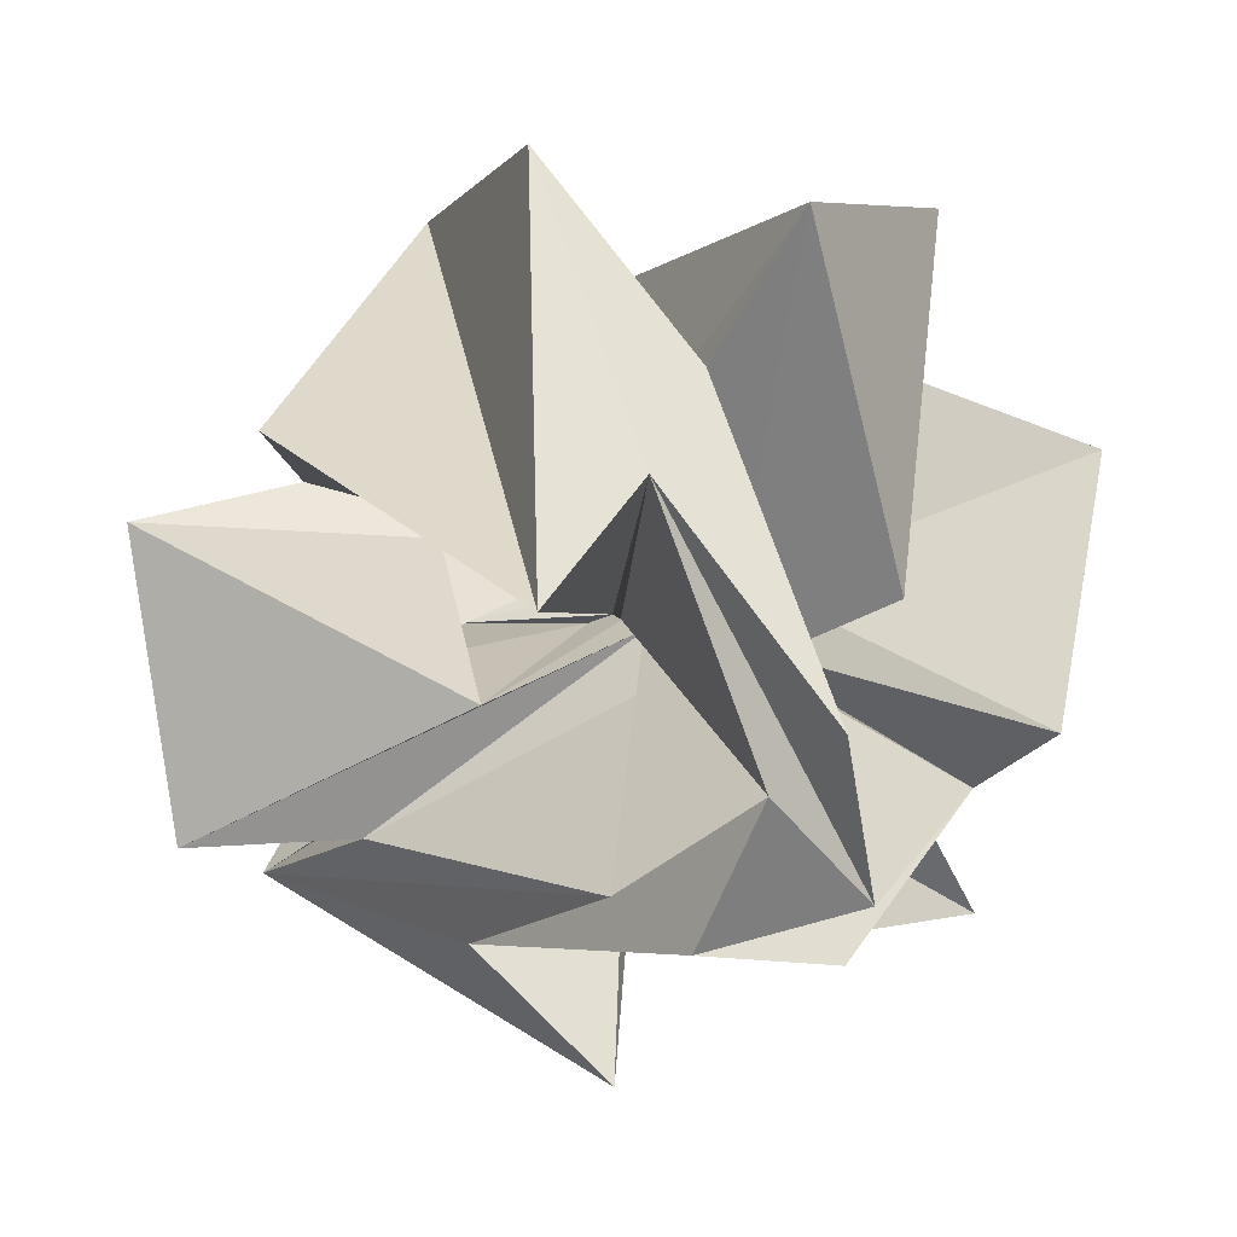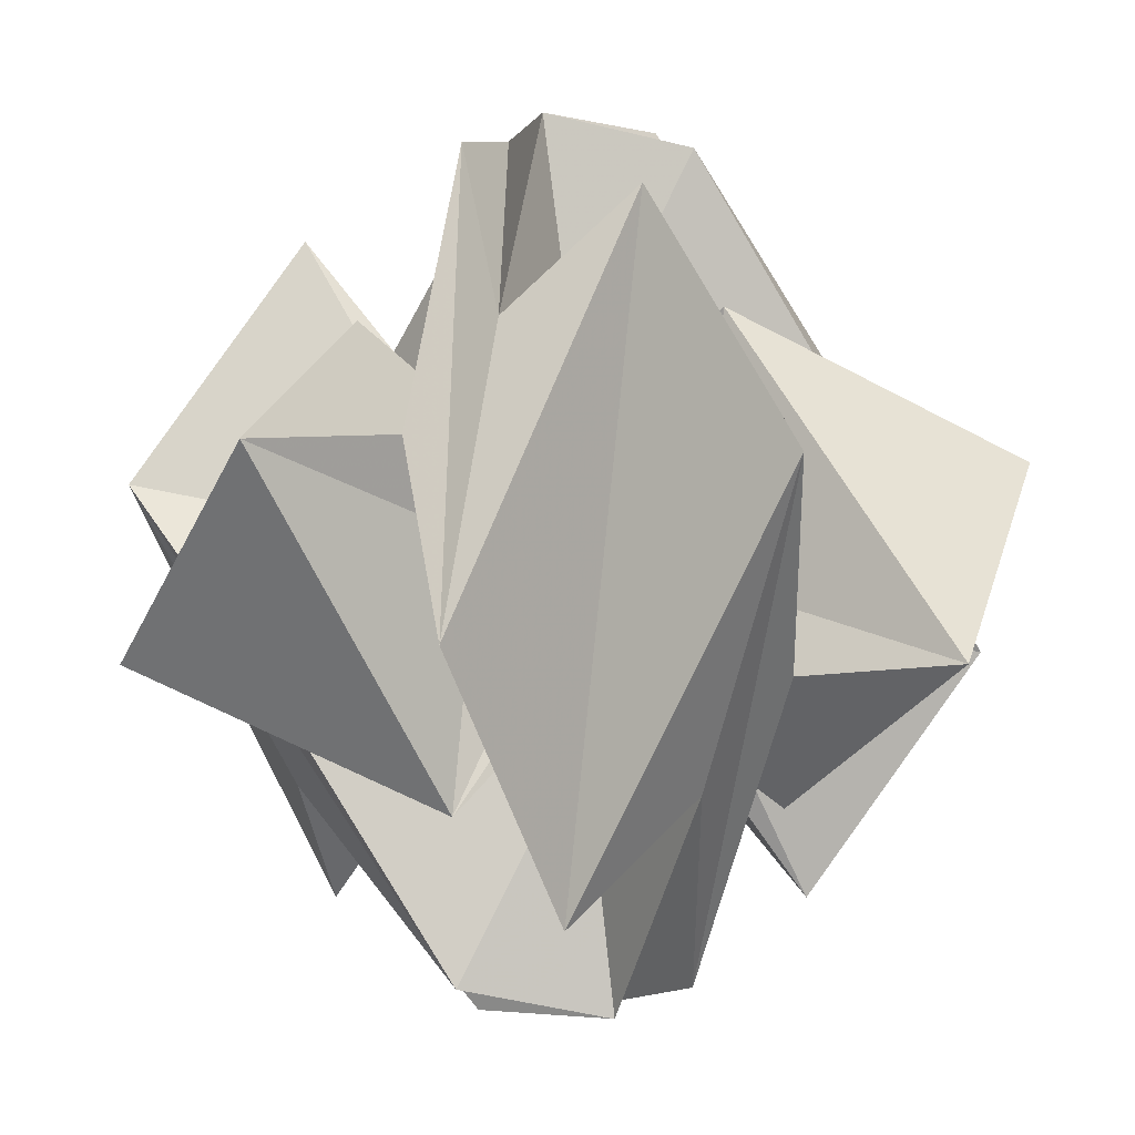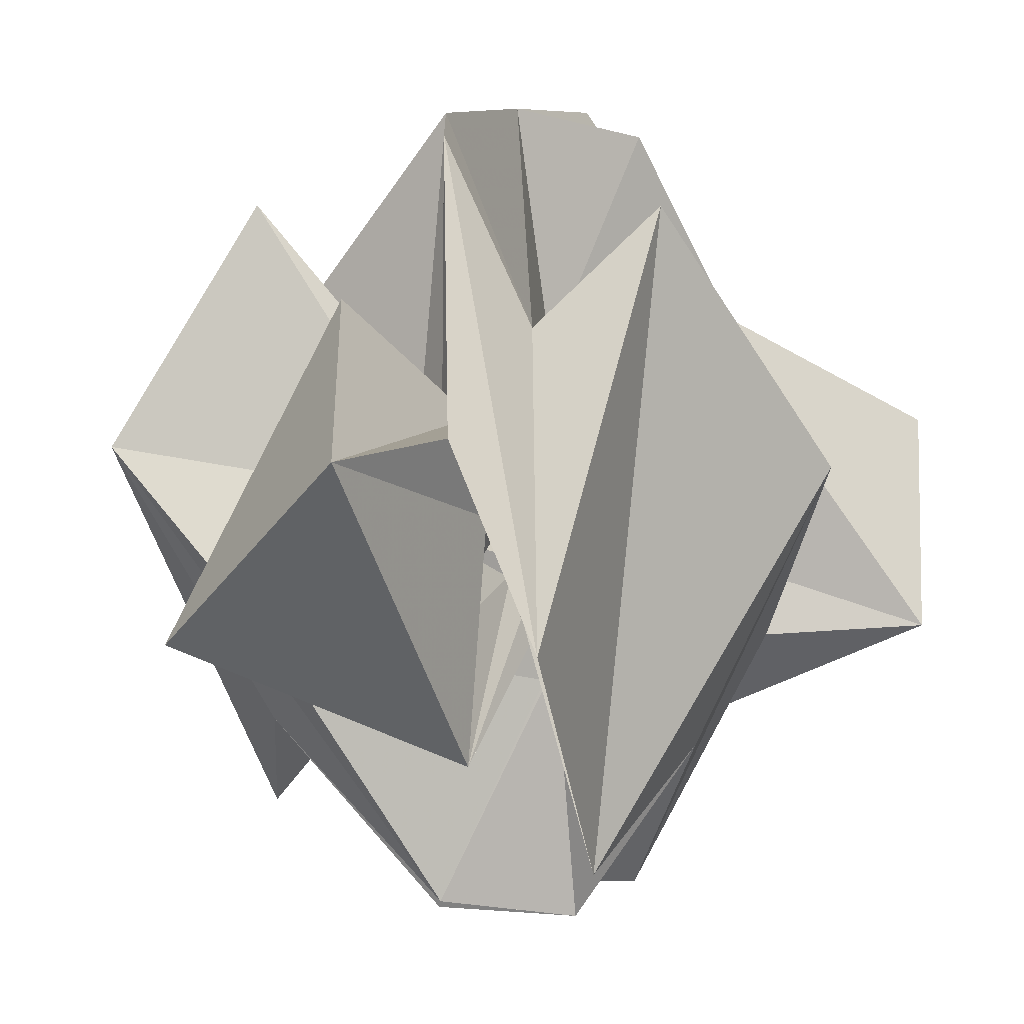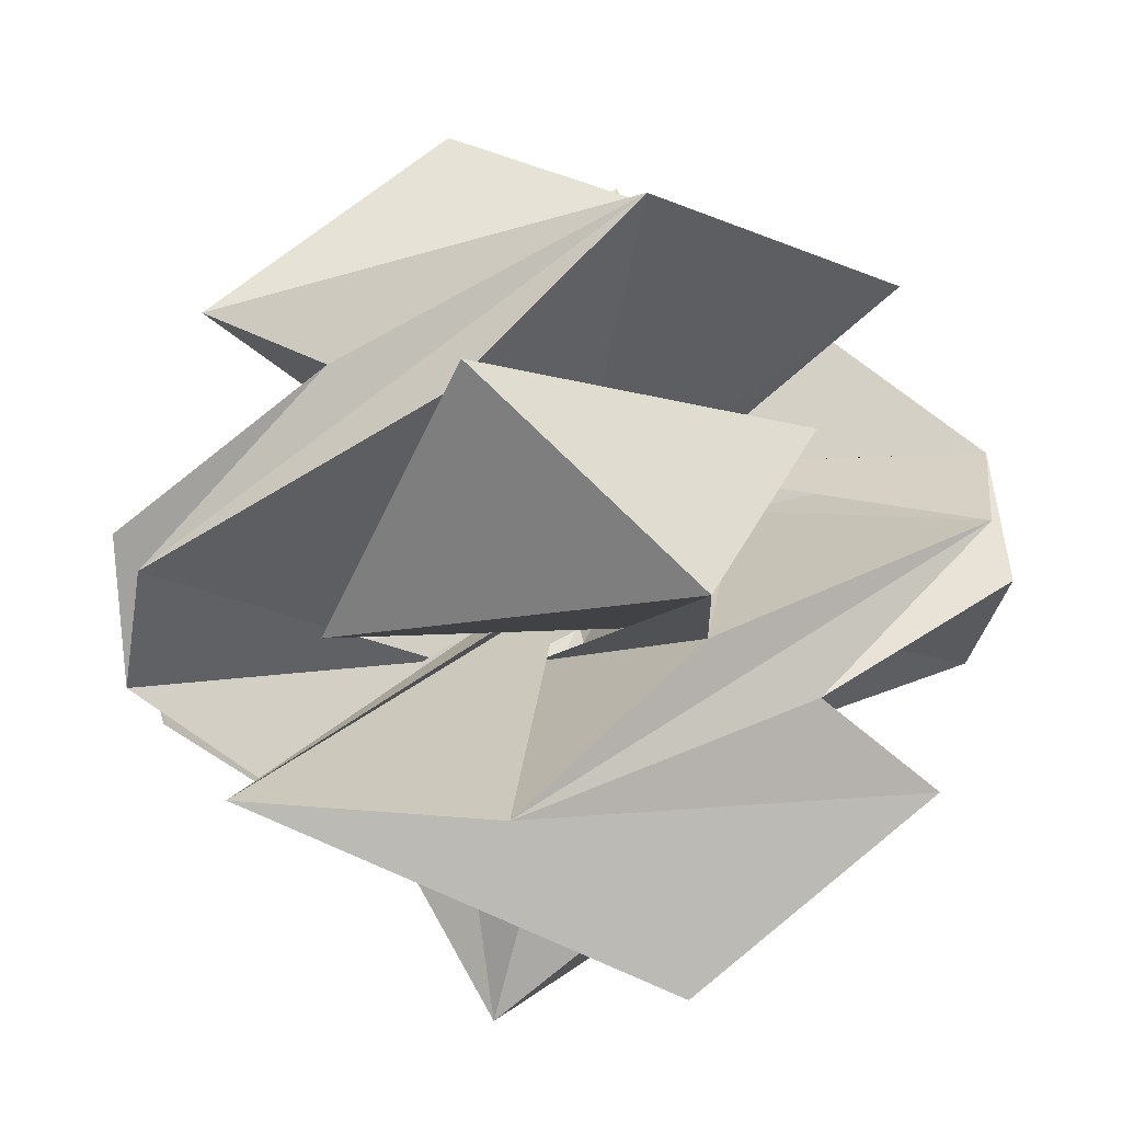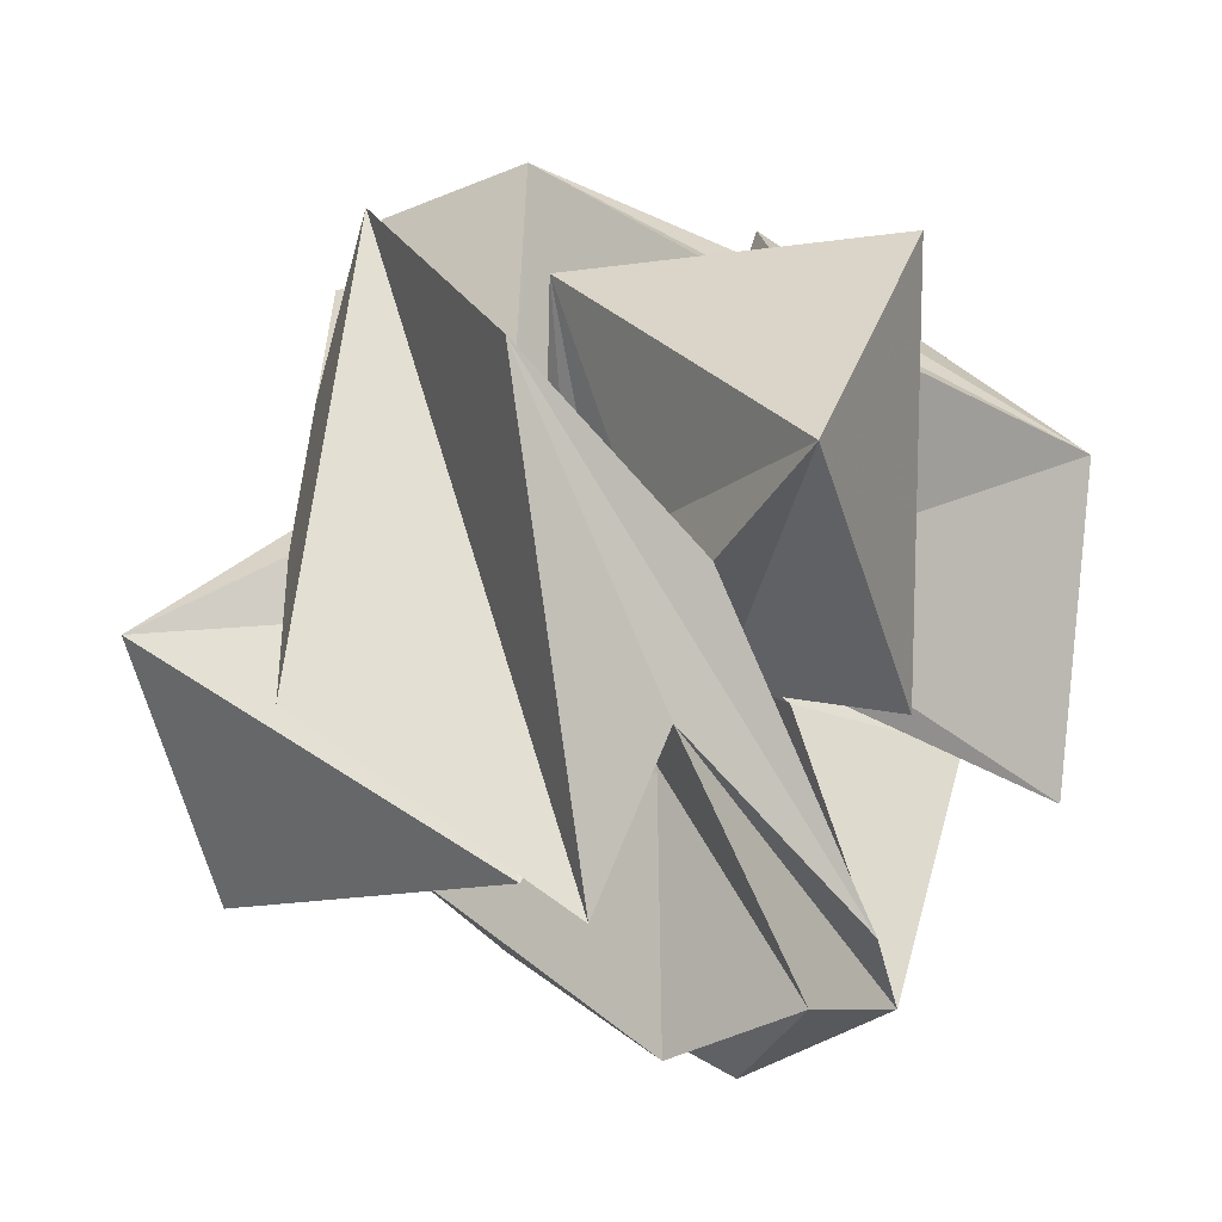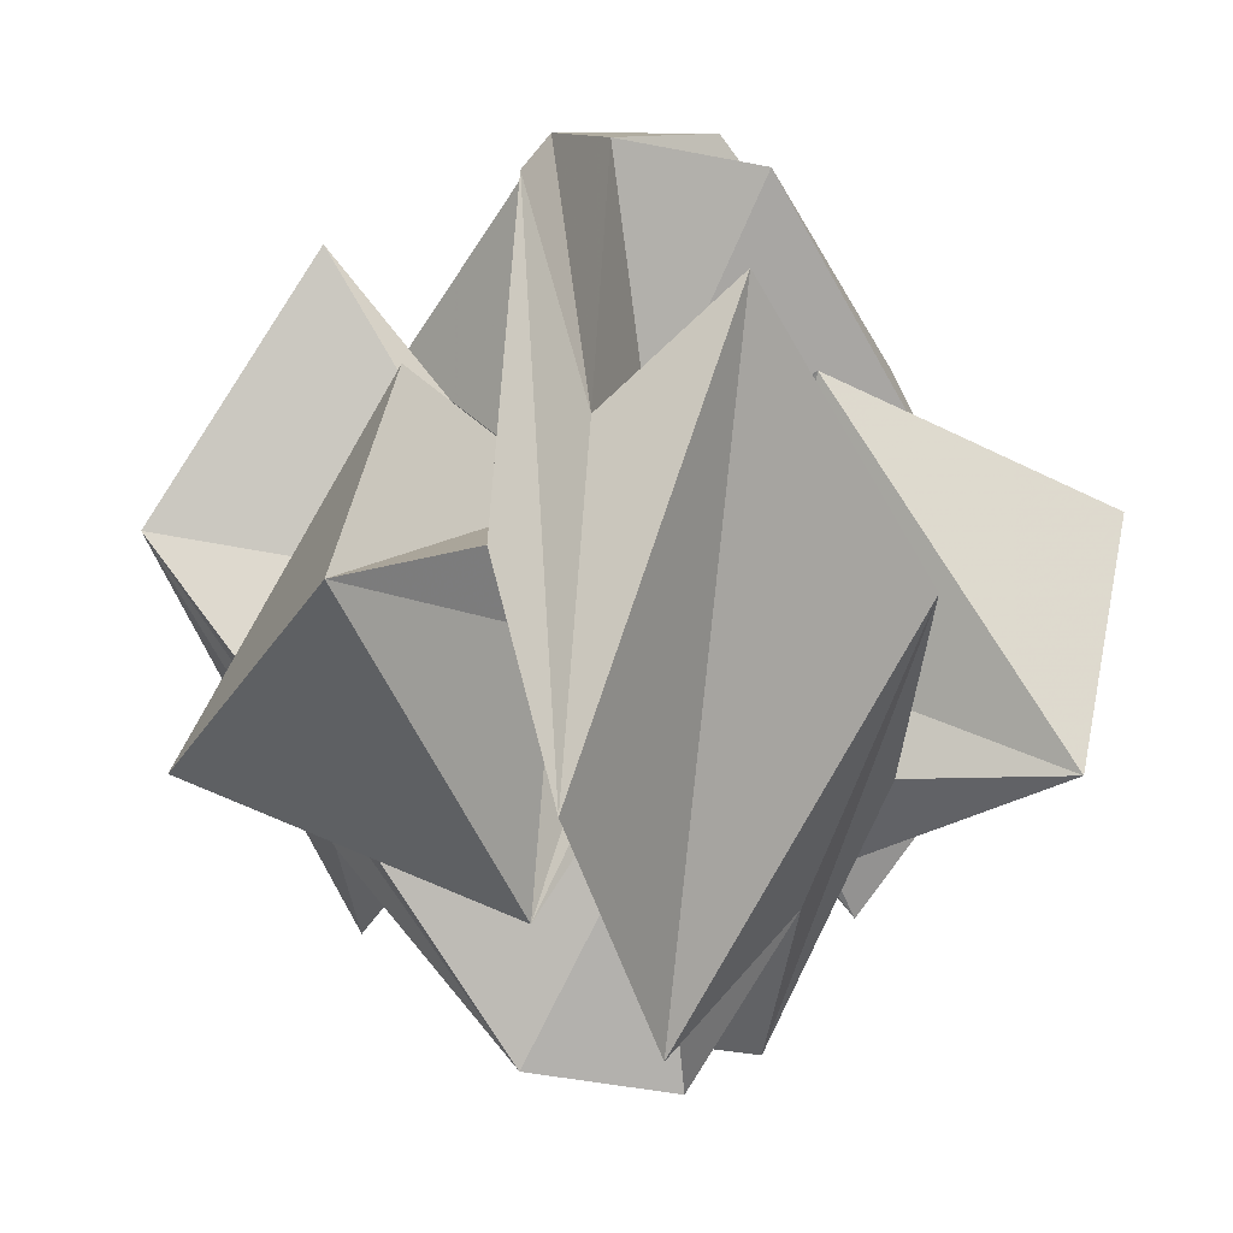
<metadata>
{"format":"obj","ext":"obj","renderer":"f3d","projection":"perspective","resolution":1024,"background":"white","views":[{"elev":30.8,"azim":-15.3,"up":"+Y"},{"elev":-2.3,"azim":83.6,"up":"+Z"},{"elev":6.8,"azim":66.8,"up":"+Z"},{"elev":49.3,"azim":84.8,"up":"+Y"},{"elev":66.9,"azim":-22.2,"up":"+Y"},{"elev":10.3,"azim":-43.6,"up":"+Z"}]}
</metadata>
<code>
v -3.418 13.09 50.09
v 5.239 -0.7594 -8.607
v -4.222 14.09 29.07
v -76.74 18.9 37.39
v 3.048 16.27 -14.08
v 4.374 6.596 -103.2
v -7.899 0.4904 -103.2
v 17.17 43.29 -2.498
v -0.5022 18.65 -15.95
v -21.07 11.79 -1.398
v 22 75.91 -37.39
v -54.69 23.3 66.84
v -2.284 17.36 78.81
v -46.44 25.16 -19.05
v -1.962 4.917 -8.607
v -7.316 17.16 -21.86
v -13.89 10.66 -78.81
v 0.5856 26.99 -9.074
v -24.7 14.81 -20.51
v -77.41 -34.04 30.55
v -3.277 4.158 8.607
v -9.631 9.508 -50.09
v -20.63 -14.95 9.32
v -20.63 14.95 -9.32
v 7.162 59.01 -66.84
v -7.316 -17.16 21.86
v 1.432 52.8 19.05
v -9.631 -9.508 50.09
v -4.986 6.82 -1.107
v 8.4 0.9081 -1.107
v 16.17 6.701 -78.81
v -0.474 28.8 20.51
v -122.6 -30.77 27.43
v 12.57 -10.78 -14.08
v -17.61 -24.1 17.05
v -14.52 -24.93 40.93
v -11.2 14.92 21.86
v -21.07 -11.79 1.398
v -0.5022 -18.65 15.95
v -14.52 24.93 -40.93
v -12.06 -27.3 -17.05
v 13.05 3.587 -50.09
v -36.91 -1.085 114.4
v -122.6 30.77 -27.43
v 3.525 -7.086 -103.2
v 8.4 -0.9081 1.107
v 19.39 31.42 -114.4
v -30.42 72.49 -94.02
v 28.85 0.1126 -40.93
v -15.9 9.759 15.95
v 3.525 7.086 103.2
v -3.413 7.728 1.107
v -10.09 10.7 -29.07
v -10.09 -10.7 29.07
v -3.277 -4.158 -8.607
v 54.74 57.01 37.39
v -1.962 -4.917 8.607
v -17.61 24.1 -17.05
v 77.99 -9.902 -94.02
v 29.67 3.204 -17.05
v 12.57 10.78 14.08
v -77.41 34.04 -30.55
v 34.63 121.5 27.43
v 115.2 43.76 23.27
v -95.49 77.89 23.27
v -46.07 6.775 2.498
v 28.9 36.51 2.498
v 25.17 13.99 -20.51
v -14.33 25.04 40.93
v -46.44 -25.16 19.05
v 17.17 -43.29 2.498
v -95.49 -77.89 -23.27
v 115.2 -43.76 -23.27
v -15.62 5.497 14.08
v -2.63 -25.34 -9.32
v 9.223 -84.07 -30.55
v -57.9 -48.49 60.6
v -4.222 -14.09 -29.07
v -3.418 -13.09 -50.09
v -15.62 -5.497 -14.08
v 23.08 14 9.074
v 70.94 25.9 -60.6
v -47.57 62.59 94.02
v -24.7 -14.81 20.51
v 7.162 -59.01 66.84
v 14.31 -3.389 29.07
v 0.3291 24.14 1.398
v 20.74 12.36 -1.398
v -7.899 -0.4904 103.2
v 14.31 3.389 -29.07
v 23.08 -14 -9.074
v 68.19 -50.02 30.55
v 5.239 0.7594 8.607
v -2.63 25.34 9.32
v 47.53 35.71 66.84
v -4.986 -6.82 1.107
v -30.42 -72.49 94.02
v 19.39 -31.42 114.4
v 68.19 50.02 -30.55
v -57.9 48.49 -60.6
v -23.66 12.99 9.074
v 16.4 8.889 15.95
v 17.51 -32.51 -114.4
v -3.063 24.79 122.1
v -54.69 -23.3 -66.84
v -2.284 -17.36 -78.81
v -3.413 -7.728 -1.107
v 77.99 9.902 94.02
v -19.93 15.05 -122.1
v -19.71 121.6 -23.27
v -13.89 -10.66 78.81
v 1.432 -52.8 -19.05
v 34.63 -121.5 -27.43
v 9.223 84.07 30.55
v 18.52 -2.244 -21.86
v 23.26 10.39 -9.32
v 4.374 -6.596 103.2
v -12.06 27.3 17.05
v 87.93 90.75 -27.43
v 0.5856 -26.99 9.074
v -19.71 -121.6 23.27
v -19.93 -15.05 122.1
v 29.67 -3.204 17.05
v -36.91 1.085 -114.4
v -23.66 -12.99 -9.074
v 18.52 2.244 21.86
v 23 9.74 -122.1
v -13.04 74.39 60.6
v -76.74 -18.9 -37.39
v 22 -75.91 37.39
v 87.93 -90.75 27.43
v 13.05 -3.587 50.09
v 16.4 -8.889 -15.95
v 45.01 27.64 -19.05
v 3.048 -16.27 14.08
v -47.57 -62.59 -94.02
v 70.94 -25.9 60.6
v -3.063 -24.79 -122.1
v -46.07 -6.775 -2.498
v 0.3291 -24.14 -1.398
v 47.53 -35.71 -66.84
v 17.51 32.51 114.4
v 23.26 -10.39 9.32
v 28.9 -36.51 -2.498
v -13.04 -74.39 -60.6
v 23 -9.74 122.1
v -15.9 -9.759 -15.95
v -0.474 -28.8 -20.51
v 45.01 -27.64 19.05
v 16.17 -6.701 78.81
v -11.2 -14.92 -21.86
v 28.85 -0.1126 40.93
v 54.74 -57.01 -37.39
v 25.17 -13.99 20.51
v 20.74 -12.36 1.398
v -14.33 -25.04 -40.93
f 1 2 3
f 1 21 2
f 1 3 20
f 1 43 13
f 1 13 51
f 1 20 43
f 1 51 21
f 2 30 3
f 2 6 34
f 2 42 6
f 2 21 42
f 2 34 30
f 3 12 33
f 3 60 12
f 3 33 20
f 3 30 60
f 4 10 14
f 4 19 10
f 4 14 12
f 4 12 50
f 4 17 19
f 4 66 17
f 4 50 66
f 5 7 6
f 5 6 31
f 5 15 7
f 5 29 15
f 5 18 29
f 5 67 18
f 5 31 67
f 6 7 45
f 6 42 31
f 6 45 34
f 7 15 22
f 7 22 17
f 7 17 80
f 7 80 45
f 8 11 9
f 8 9 16
f 8 13 11
f 8 61 13
f 8 16 18
f 8 18 81
f 8 81 61
f 9 11 25
f 9 38 16
f 9 35 23
f 9 23 38
f 9 25 35
f 10 24 14
f 10 19 36
f 10 39 24
f 10 36 26
f 10 26 39
f 11 13 32
f 11 27 25
f 11 87 27
f 11 32 87
f 12 14 44
f 12 44 33
f 12 60 50
f 13 43 32
f 13 61 51
f 14 24 27
f 14 27 94
f 14 94 44
f 15 57 22
f 15 54 28
f 15 28 57
f 15 29 54
f 16 48 18
f 16 38 40
f 16 40 100
f 16 100 48
f 17 47 19
f 17 22 47
f 17 66 80
f 18 48 29
f 18 67 81
f 19 40 36
f 19 109 40
f 19 47 109
f 20 33 75
f 20 41 72
f 20 75 41
f 20 72 43
f 21 90 42
f 21 51 74
f 21 74 52
f 21 52 90
f 22 99 47
f 22 57 53
f 22 53 99
f 23 35 76
f 23 70 38
f 23 112 70
f 23 76 113
f 23 113 112
f 24 63 27
f 24 39 58
f 24 58 114
f 24 114 63
f 25 27 63
f 25 53 35
f 25 119 53
f 25 63 119
f 26 36 77
f 26 71 39
f 26 120 71
f 26 77 97
f 26 97 120
f 27 87 94
f 28 54 92
f 28 89 57
f 28 111 89
f 28 92 98
f 28 98 111
f 29 48 110
f 29 58 54
f 29 110 58
f 30 34 91
f 30 59 73
f 30 91 59
f 30 73 60
f 31 42 103
f 31 56 67
f 31 68 56
f 31 103 68
f 32 43 104
f 32 69 49
f 32 49 87
f 32 104 69
f 33 44 105
f 33 70 75
f 33 105 70
f 34 45 106
f 34 71 91
f 34 106 71
f 35 53 96
f 35 121 76
f 35 96 121
f 36 40 84
f 36 122 77
f 36 84 122
f 37 66 50
f 37 50 88
f 37 101 66
f 37 88 69
f 37 69 128
f 37 83 101
f 37 128 83
f 38 84 40
f 38 70 129
f 38 129 84
f 39 85 58
f 39 71 130
f 39 130 85
f 40 109 100
f 41 107 72
f 41 75 102
f 41 95 86
f 41 86 107
f 41 102 95
f 42 90 76
f 42 76 103
f 43 72 77
f 43 77 104
f 44 62 78
f 44 94 62
f 44 78 105
f 45 55 79
f 45 80 55
f 45 79 106
f 46 61 81
f 46 93 61
f 46 108 64
f 46 64 123
f 46 78 93
f 46 123 78
f 46 81 108
f 47 64 82
f 47 99 64
f 47 82 109
f 48 65 83
f 48 100 65
f 48 83 110
f 49 69 68
f 49 68 127
f 49 82 115
f 49 127 82
f 49 115 87
f 50 60 116
f 50 116 88
f 51 61 117
f 51 89 74
f 51 117 89
f 52 83 65
f 52 65 118
f 52 74 101
f 52 101 83
f 52 118 90
f 53 57 96
f 53 119 99
f 54 58 85
f 54 85 131
f 54 131 92
f 55 93 79
f 55 80 107
f 55 107 86
f 55 86 132
f 55 132 93
f 56 102 67
f 56 68 88
f 56 88 134
f 56 95 102
f 56 134 95
f 57 89 135
f 57 135 96
f 58 110 114
f 59 82 64
f 59 64 108
f 59 108 73
f 59 115 82
f 59 91 115
f 60 73 92
f 60 92 116
f 61 93 117
f 62 118 65
f 62 65 124
f 62 79 78
f 62 124 79
f 62 94 118
f 63 86 95
f 63 114 86
f 63 95 119
f 64 99 123
f 65 100 124
f 66 125 80
f 66 101 125
f 67 126 81
f 67 102 126
f 68 69 88
f 68 103 127
f 69 104 128
f 70 112 75
f 70 105 129
f 71 120 91
f 71 106 130
f 72 97 77
f 72 136 97
f 72 107 136
f 73 98 92
f 73 137 98
f 73 108 137
f 74 89 111
f 74 139 101
f 74 111 139
f 75 140 102
f 75 112 140
f 76 90 113
f 76 121 103
f 77 122 104
f 78 79 93
f 78 123 105
f 79 124 106
f 80 125 107
f 81 126 108
f 82 127 109
f 83 128 110
f 84 111 98
f 84 98 122
f 84 129 111
f 85 112 113
f 85 130 112
f 85 113 131
f 86 114 132
f 87 133 94
f 87 115 133
f 88 116 134
f 89 117 135
f 90 141 113
f 90 118 141
f 91 144 115
f 91 120 144
f 92 131 116
f 93 132 117
f 94 133 118
f 95 134 119
f 96 120 97
f 96 97 121
f 96 135 120
f 97 136 121
f 98 137 122
f 99 119 143
f 99 143 123
f 100 109 138
f 100 138 124
f 101 139 125
f 102 140 126
f 103 121 145
f 103 145 127
f 104 122 146
f 104 146 128
f 105 123 147
f 105 147 129
f 106 124 148
f 106 148 130
f 107 125 136
f 108 126 137
f 109 127 138
f 110 142 114
f 110 128 142
f 111 129 139
f 112 130 140
f 113 141 131
f 114 142 132
f 115 144 133
f 116 131 149
f 116 149 134
f 117 132 150
f 117 150 135
f 118 133 141
f 119 134 143
f 120 135 144
f 121 136 145
f 122 137 146
f 123 143 147
f 124 138 148
f 125 151 136
f 125 139 151
f 126 152 137
f 126 140 152
f 127 145 138
f 128 146 142
f 129 147 139
f 130 148 140
f 131 141 149
f 132 142 150
f 133 153 141
f 133 144 153
f 134 149 143
f 135 150 144
f 136 151 145
f 137 152 146
f 138 145 156
f 138 156 148
f 139 147 151
f 140 148 152
f 141 153 149
f 142 146 154
f 142 154 150
f 143 155 147
f 143 149 155
f 144 150 153
f 145 151 156
f 146 152 154
f 147 155 151
f 148 156 152
f 149 153 155
f 150 154 153
f 151 155 156
f 152 156 154
f 153 154 155
f 154 156 155

</code>
